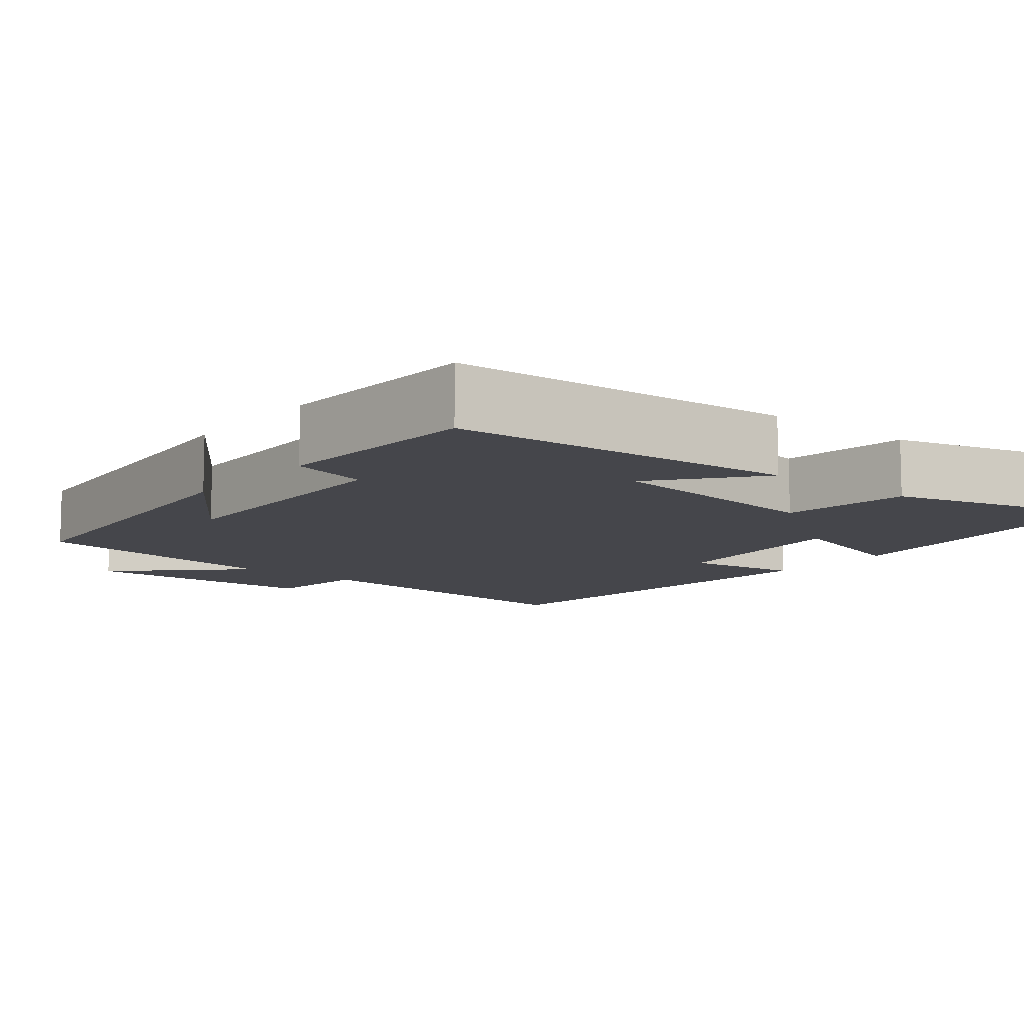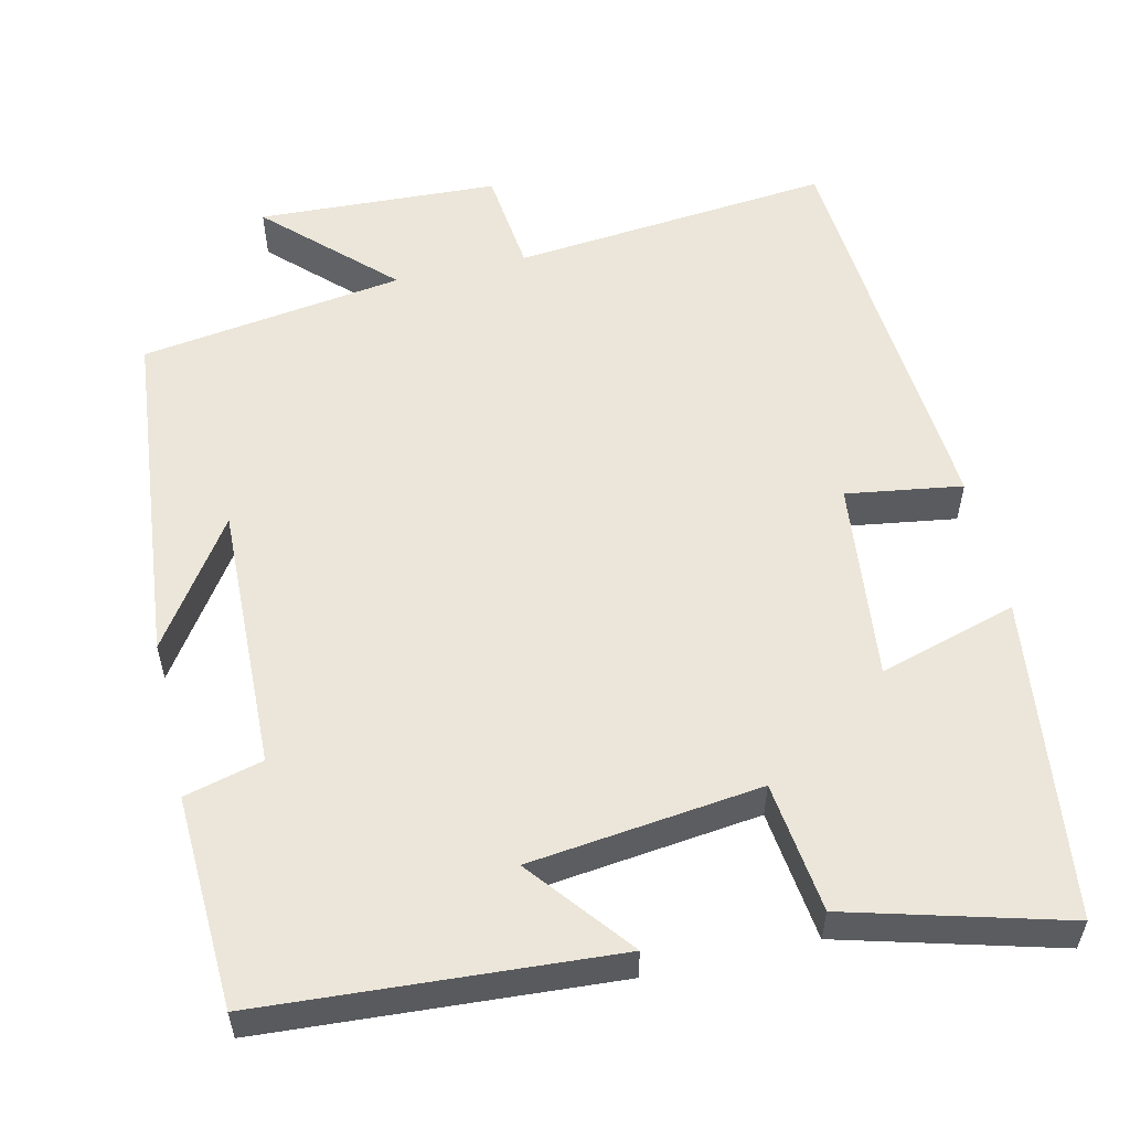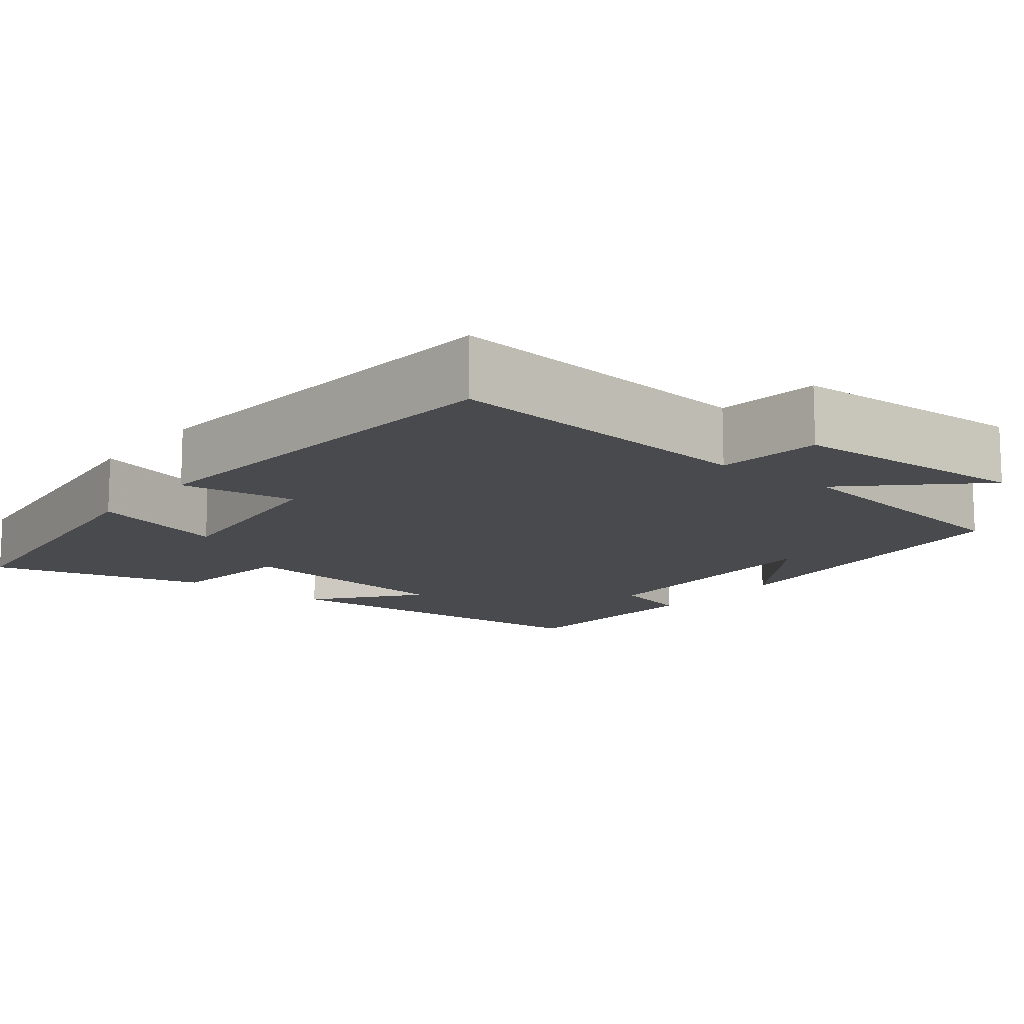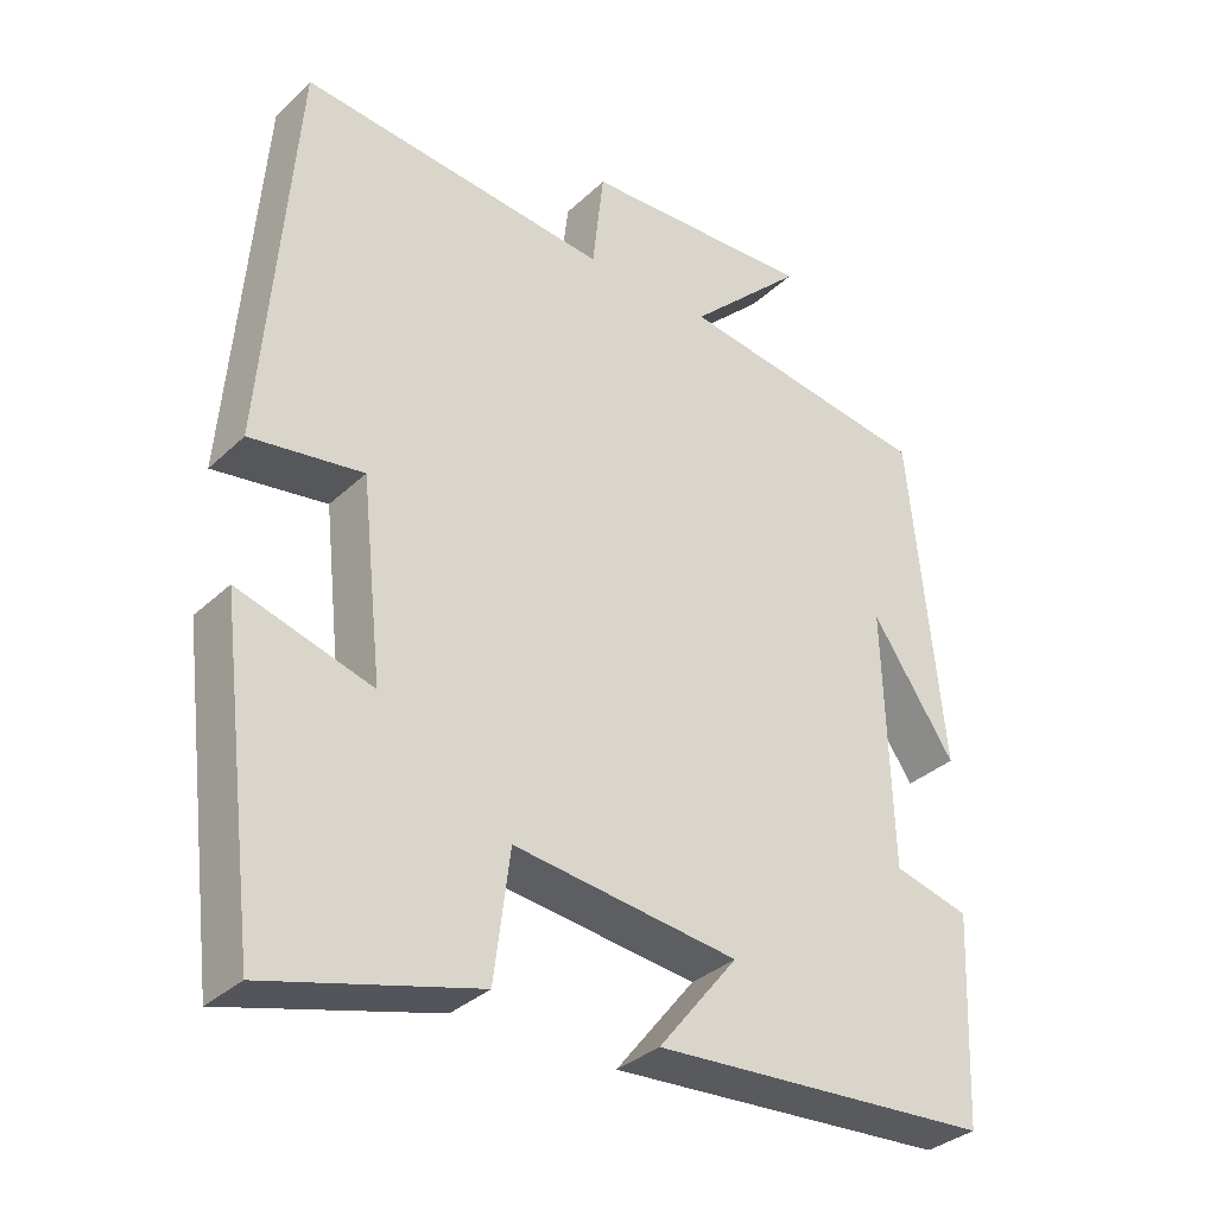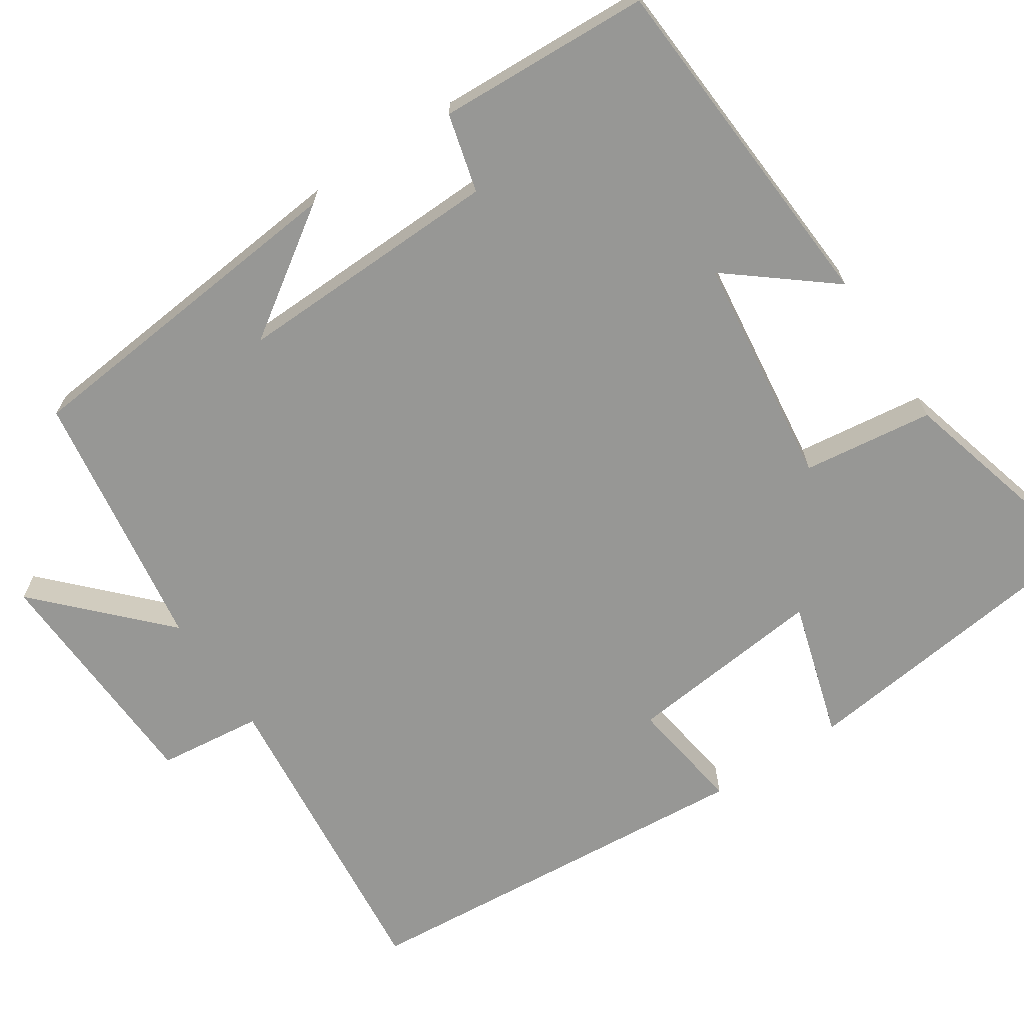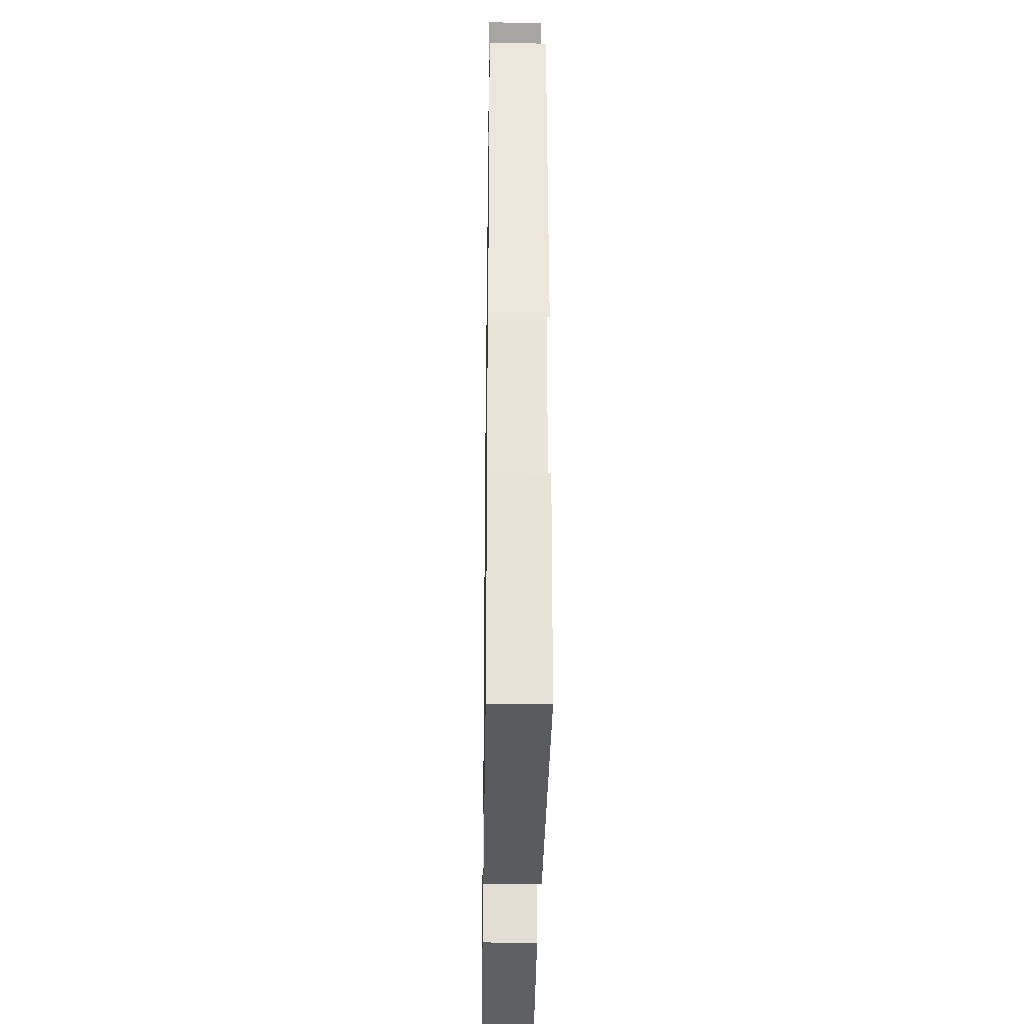
<metadata>
{"format":"obj","ext":"obj","renderer":"f3d","projection":"perspective","resolution":1024,"background":"white","views":[{"elev":-10.0,"azim":141.0,"up":"+Y"},{"elev":55.9,"azim":167.1,"up":"+Y"},{"elev":-13.0,"azim":-38.5,"up":"+Y"},{"elev":-33.9,"azim":-38.7,"up":"+Z"},{"elev":-68.1,"azim":123.4,"up":"+Y"},{"elev":-29.7,"azim":89.1,"up":"+Z"}]}
</metadata>
<code>
v 0.456 0.07 0.45
v 0.5 0.07 0.007
v 0.39 0.07 0.169
v 0.4 0.07 -0.173
v 0.5 0.07 -0.199
v 0.488 0.07 -0.471
v 0.039 0.07 -0.5
v 0.144 0.07 -0.369
v -0.152 0.07 -0.333
v -0.173 0.07 -0.5
v -0.449 0.07 -0.575
v -0.5 0.07 -0.164
v -0.324 0.07 -0.216
v -0.352 0.07 0.04
v -0.5 0.07 0.018
v -0.459 0.07 0.541
v -0.051 0.07 0.5
v -0.036 0.07 0.634
v 0.272 0.07 0.648
v 0.119 0.07 0.5
v 0.456 0 0.45
v 0.5 0 0.007
v 0.39 0 0.169
v 0.4 0 -0.173
v 0.5 0 -0.199
v 0.488 0 -0.471
v 0.039 0 -0.5
v 0.144 0 -0.369
v -0.152 0 -0.333
v -0.173 0 -0.5
v -0.449 0 -0.575
v -0.5 0 -0.164
v -0.324 0 -0.216
v -0.352 0 0.04
v -0.5 0 0.018
v -0.459 0 0.541
v -0.051 0 0.5
v -0.036 0 0.634
v 0.272 0 0.648
v 0.119 0 0.5
f 17 18 19 20
f 17 20 1
f 14 15 16 17
f 13 14 17 1
f 10 11 12 13
f 9 10 13
f 8 9 13 1
f 5 6 7 8
f 4 5 8
f 3 4 8
f 3 8 1
f 1 2 3
f 40 39 38 37
f 21 40 37
f 37 36 35 34
f 21 37 34 33
f 33 32 31 30
f 33 30 29
f 21 33 29 28
f 28 27 26 25
f 28 25 24
f 28 24 23
f 21 28 23
f 23 22 21
f 1 21 22 2
f 2 22 23 3
f 3 23 24 4
f 4 24 25 5
f 5 25 26 6
f 6 26 27 7
f 7 27 28 8
f 8 28 29 9
f 9 29 30 10
f 10 30 31 11
f 11 31 32 12
f 12 32 33 13
f 13 33 34 14
f 14 34 35 15
f 15 35 36 16
f 16 36 37 17
f 17 37 38 18
f 18 38 39 19
f 19 39 40 20
f 20 40 21 1

</code>
